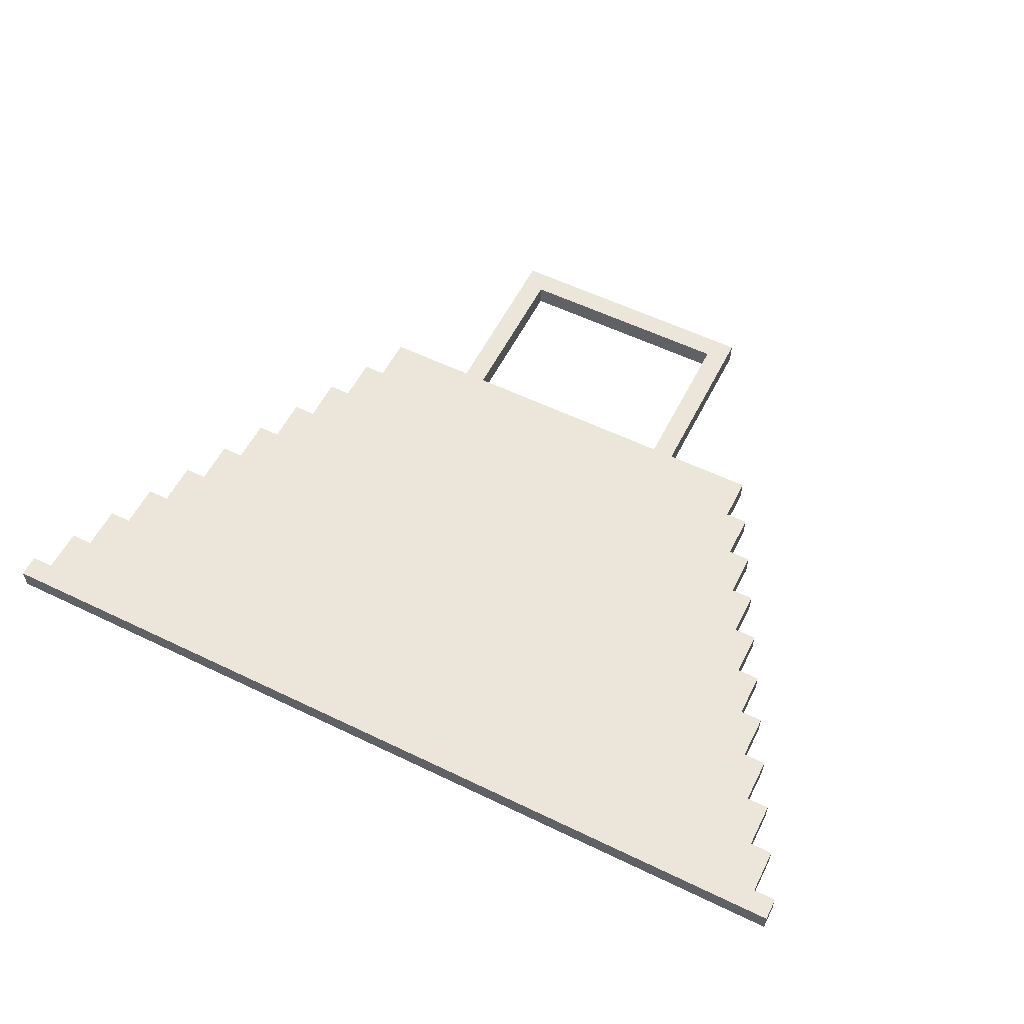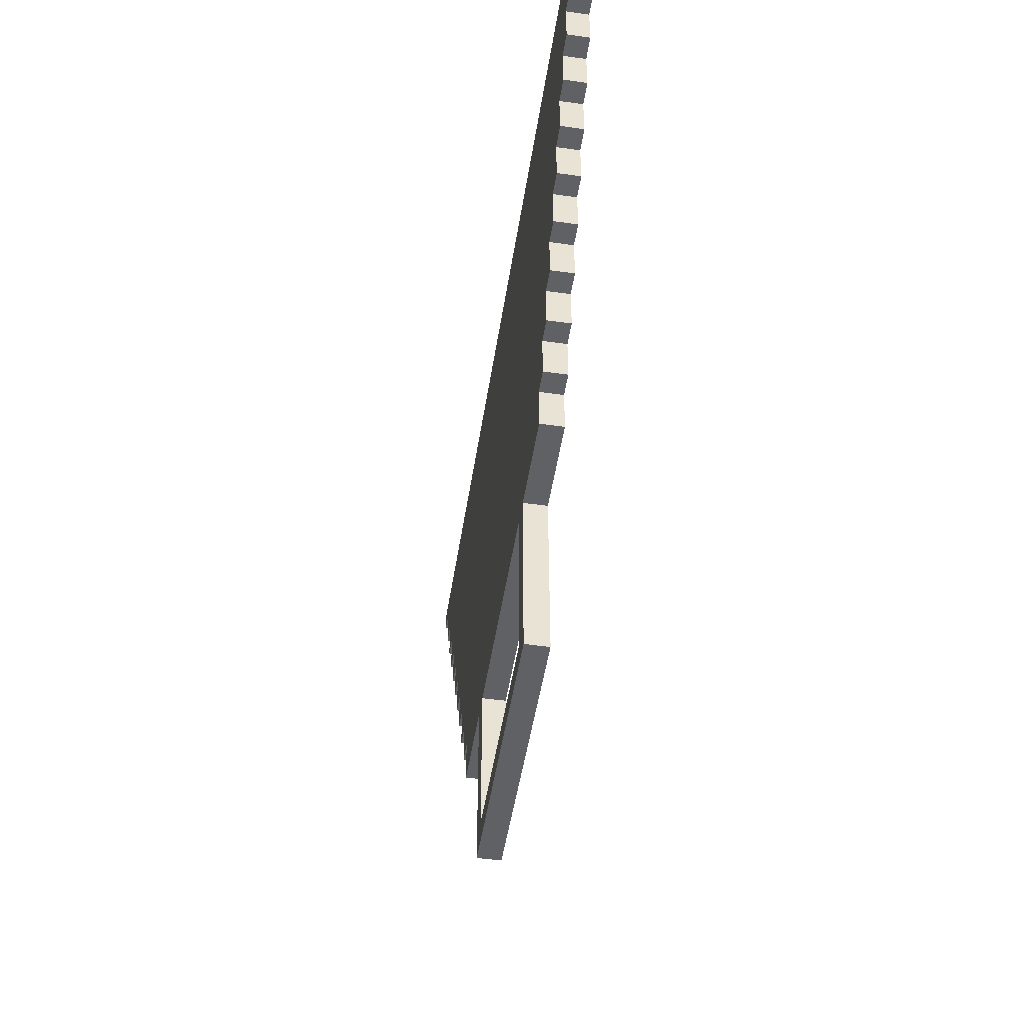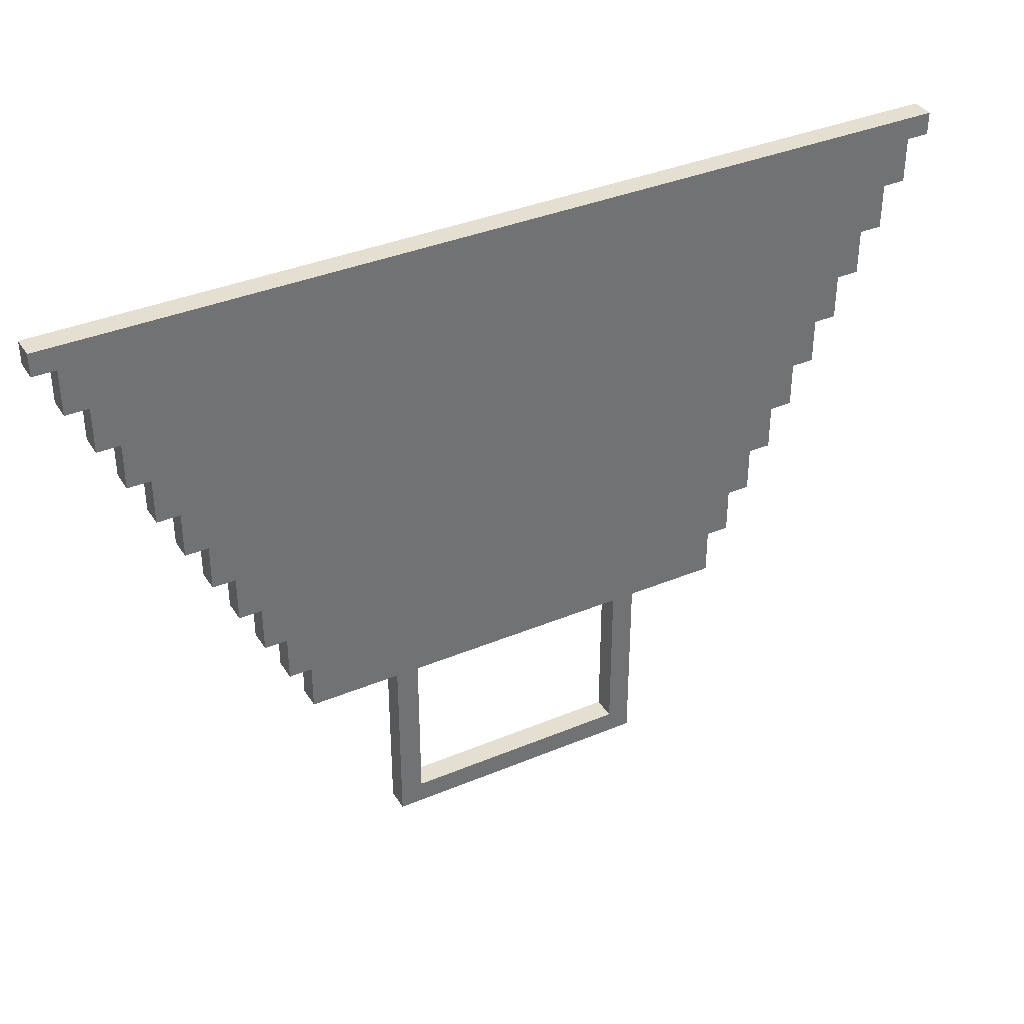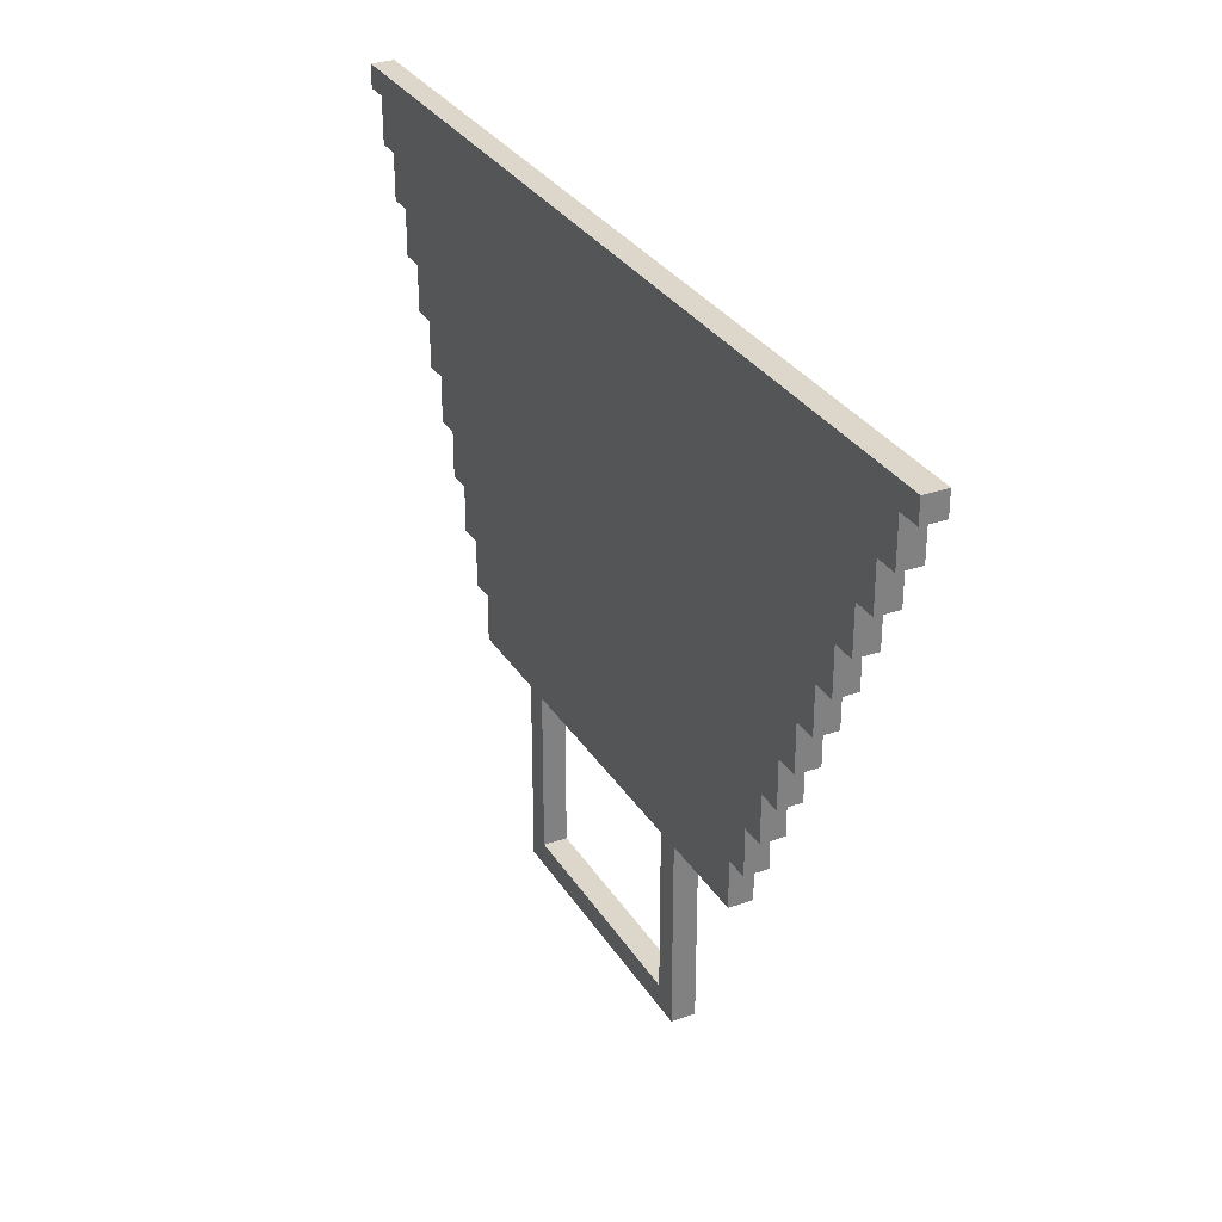
<metadata>
{"format":"obj","ext":"obj","renderer":"f3d","projection":"perspective","resolution":1024,"background":"white","views":[{"elev":57.1,"azim":26.7,"up":"+Y"},{"elev":-49.6,"azim":-98.8,"up":"+Z"},{"elev":36.8,"azim":-28.4,"up":"+Z"},{"elev":30.8,"azim":-116.7,"up":"+Z"}]}
</metadata>
<code>
o
v -2 0 2
v -2 0 1.9
v -2 0.1 2
v -2 0.1 1.9
v -1.9 0 1.9
v -1.9 0 1.7
v -1.9 0.1 1.9
v -1.9 0.1 1.7
v -1.8 0 1.7
v -1.8 0 1.5
v -1.8 0.1 1.7
v -1.8 0.1 1.5
v -1.7 0 1.5
v -1.7 0 1.3
v -1.7 0.1 1.5
v -1.7 0.1 1.3
v -1.6 0 1.3
v -1.6 0 1.1
v -1.6 0.1 1.3
v -1.6 0.1 1.1
v -1.5 0 1.1
v -1.5 0 0.9
v -1.5 0.1 1.1
v -1.5 0.1 0.9
v -1.4 0 0.9
v -1.4 0 0.7
v -1.4 0.1 0.9
v -1.4 0.1 0.7
v -1.3 0 0.7
v -1.3 0 0.5
v -1.3 0.1 0.7
v -1.3 0.1 0.5
v -1.2 0 0.5
v -1.2 0 0.3
v -1.2 0.1 0.5
v -1.2 0.1 0.3
v -1.1 0 0.3
v -1.1 0 0.1
v -1.1 0.1 0.3
v -1.1 0.1 0.1
v -1 0 0.1
v -1 0 -0.1
v -1 0.1 0.1
v -1 0.1 -0.1
v -0.6 0 -0.1
v -0.6 0 -0.9
v -0.6 0.1 -0.1
v -0.6 0.1 -0.9
v 0.5 0 -0.1
v 0.5 0 -0.8
v 0.5 0.1 -0.1
v 0.5 0.1 -0.8
v -0.5 0 -0.1
v -0.5 0 -0.8
v -0.5 0.1 -0.1
v -0.5 0.1 -0.8
v 0.6 0 -0.1
v 0.6 0 -0.9
v 0.6 0.1 -0.1
v 0.6 0.1 -0.9
v 1 0 0.1
v 1 0 -0.1
v 1 0.1 0.1
v 1 0.1 -0.1
v 1.1 0 0.3
v 1.1 0 0.1
v 1.1 0.1 0.3
v 1.1 0.1 0.1
v 1.2 0 0.5
v 1.2 0 0.3
v 1.2 0.1 0.5
v 1.2 0.1 0.3
v 1.3 0 0.7
v 1.3 0 0.5
v 1.3 0.1 0.7
v 1.3 0.1 0.5
v 1.4 0 0.9
v 1.4 0 0.7
v 1.4 0.1 0.9
v 1.4 0.1 0.7
v 1.5 0 1.1
v 1.5 0 0.9
v 1.5 0.1 1.1
v 1.5 0.1 0.9
v 1.6 0 1.3
v 1.6 0 1.1
v 1.6 0.1 1.3
v 1.6 0.1 1.1
v 1.7 0 1.5
v 1.7 0 1.3
v 1.7 0.1 1.5
v 1.7 0.1 1.3
v 1.8 0 1.7
v 1.8 0 1.5
v 1.8 0.1 1.7
v 1.8 0.1 1.5
v 1.9 0 1.9
v 1.9 0 1.7
v 1.9 0.1 1.9
v 1.9 0.1 1.7
v 2 0 2
v 2 0 1.9
v 2 0.1 2
v 2 0.1 1.9
v -2 0 2
v -2 0.1 2
v 2 0 2
v 2 0.1 2
v -0.5 0 -0.8
v -0.5 0.1 -0.8
v 0.5 0 -0.8
v 0.5 0.1 -0.8
v -2 0 1.9
v -2 0.1 1.9
v -1.9 0 1.9
v -1.9 0.1 1.9
v 1.9 0 1.9
v 1.9 0.1 1.9
v 2 0 1.9
v 2 0.1 1.9
v -1.9 0 1.7
v -1.9 0.1 1.7
v -1.8 0 1.7
v -1.8 0.1 1.7
v 1.8 0 1.7
v 1.8 0.1 1.7
v 1.9 0 1.7
v 1.9 0.1 1.7
v -1.8 0 1.5
v -1.8 0.1 1.5
v -1.7 0 1.5
v -1.7 0.1 1.5
v 1.7 0 1.5
v 1.7 0.1 1.5
v 1.8 0 1.5
v 1.8 0.1 1.5
v -1.7 0 1.3
v -1.7 0.1 1.3
v -1.6 0 1.3
v -1.6 0.1 1.3
v 1.6 0 1.3
v 1.6 0.1 1.3
v 1.7 0 1.3
v 1.7 0.1 1.3
v -1.6 0 1.1
v -1.6 0.1 1.1
v -1.5 0 1.1
v -1.5 0.1 1.1
v 1.5 0 1.1
v 1.5 0.1 1.1
v 1.6 0 1.1
v 1.6 0.1 1.1
v -1.5 0 0.9
v -1.5 0.1 0.9
v -1.4 0 0.9
v -1.4 0.1 0.9
v 1.4 0 0.9
v 1.4 0.1 0.9
v 1.5 0 0.9
v 1.5 0.1 0.9
v -1.4 0 0.7
v -1.4 0.1 0.7
v -1.3 0 0.7
v -1.3 0.1 0.7
v 1.3 0 0.7
v 1.3 0.1 0.7
v 1.4 0 0.7
v 1.4 0.1 0.7
v -1.3 0 0.5
v -1.3 0.1 0.5
v -1.2 0 0.5
v -1.2 0.1 0.5
v 1.2 0 0.5
v 1.2 0.1 0.5
v 1.3 0 0.5
v 1.3 0.1 0.5
v -1.2 0 0.3
v -1.2 0.1 0.3
v -1.1 0 0.3
v -1.1 0.1 0.3
v 1.1 0 0.3
v 1.1 0.1 0.3
v 1.2 0 0.3
v 1.2 0.1 0.3
v -1.1 0 0.1
v -1.1 0.1 0.1
v -1 0 0.1
v -1 0.1 0.1
v 1 0 0.1
v 1 0.1 0.1
v 1.1 0 0.1
v 1.1 0.1 0.1
v -1 0 -0.1
v -1 0.1 -0.1
v -0.6 0 -0.1
v -0.6 0.1 -0.1
v -0.5 0 -0.1
v -0.5 0.1 -0.1
v 0.5 0 -0.1
v 0.5 0.1 -0.1
v 0.6 0 -0.1
v 0.6 0.1 -0.1
v 1 0 -0.1
v 1 0.1 -0.1
v -0.6 0 -0.9
v -0.6 0.1 -0.9
v 0.6 0 -0.9
v 0.6 0.1 -0.9
v -2 0 2
v 2 0 2
v -2 0 1.9
v -1.9 0 1.9
v -1.8 0 1.9
v 1.8 0 1.9
v 1.9 0 1.9
v 2 0 1.9
v -1.9 0 1.7
v -1.8 0 1.7
v -1.7 0 1.7
v 1.7 0 1.7
v 1.8 0 1.7
v 1.9 0 1.7
v -1.8 0 1.5
v -1.7 0 1.5
v -1.6 0 1.5
v 1.6 0 1.5
v 1.7 0 1.5
v 1.8 0 1.5
v -1.7 0 1.3
v -1.6 0 1.3
v -1.5 0 1.3
v 1.5 0 1.3
v 1.6 0 1.3
v 1.7 0 1.3
v -1.6 0 1.1
v -1.5 0 1.1
v -1.4 0 1.1
v -0.1 0 1.1
v 0.1 0 1.1
v 1.4 0 1.1
v 1.5 0 1.1
v 1.6 0 1.1
v -1.5 0 0.9
v -1.4 0 0.9
v -1.3 0 0.9
v -0.3 0 0.9
v -0.1 0 0.9
v 0.1 0 0.9
v 0.3 0 0.9
v 1.3 0 0.9
v 1.4 0 0.9
v 1.5 0 0.9
v -0.4 0 0.8
v -0.3 0 0.8
v -0.1 0 0.8
v 0.1 0 0.8
v 0.3 0 0.8
v 0.4 0 0.8
v -1.4 0 0.7
v -1.3 0 0.7
v -1.2 0 0.7
v -0.6 0 0.7
v -0.4 0 0.7
v -0.3 0 0.7
v 0.3 0 0.7
v 0.4 0 0.7
v 0.6 0 0.7
v 1.2 0 0.7
v 1.3 0 0.7
v 1.4 0 0.7
v -0.7 0 0.6
v -0.6 0 0.6
v -0.4 0 0.6
v 0.4 0 0.6
v 0.6 0 0.6
v 0.7 0 0.6
v -1.3 0 0.5
v -1.2 0 0.5
v -1.1 0 0.5
v -0.9 0 0.5
v -0.7 0 0.5
v -0.6 0 0.5
v 0.6 0 0.5
v 0.7 0 0.5
v 0.9 0 0.5
v 1.1 0 0.5
v 1.2 0 0.5
v 1.3 0 0.5
v -1 0 0.4
v -0.9 0 0.4
v -0.7 0 0.4
v 0.7 0 0.4
v 0.9 0 0.4
v 1 0 0.4
v -1.2 0 0.3
v -1.1 0 0.3
v -1 0 0.3
v -0.9 0 0.3
v 0.9 0 0.3
v 1 0 0.3
v 1.1 0 0.3
v 1.2 0 0.3
v -1.1 0 0.1
v -1 0 0.1
v -0.9 0 0.1
v 0.9 0 0.1
v 1 0 0.1
v 1.1 0 0.1
v -0.9 0 -2.384e-07
v 0.9 0 -2.384e-07
v -1 0 -0.1
v -0.6 0 -0.1
v -0.5 0 -0.1
v 0.5 0 -0.1
v 0.6 0 -0.1
v 1 0 -0.1
v -0.5 0 -0.8
v 0.5 0 -0.8
v -0.6 0 -0.9
v 0.6 0 -0.9
v -2 0.1 2
v 2 0.1 2
v -2 0.1 1.9
v -1.9 0.1 1.9
v -1.8 0.1 1.9
v 1.8 0.1 1.9
v 1.9 0.1 1.9
v 2 0.1 1.9
v -1.9 0.1 1.7
v -1.8 0.1 1.7
v -1.7 0.1 1.7
v 1.7 0.1 1.7
v 1.8 0.1 1.7
v 1.9 0.1 1.7
v -1.8 0.1 1.5
v -1.7 0.1 1.5
v -1.6 0.1 1.5
v 1.6 0.1 1.5
v 1.7 0.1 1.5
v 1.8 0.1 1.5
v -1.7 0.1 1.3
v -1.6 0.1 1.3
v -1.5 0.1 1.3
v 1.5 0.1 1.3
v 1.6 0.1 1.3
v 1.7 0.1 1.3
v -1.6 0.1 1.1
v -1.5 0.1 1.1
v -1.4 0.1 1.1
v -0.1 0.1 1.1
v 0.1 0.1 1.1
v 1.4 0.1 1.1
v 1.5 0.1 1.1
v 1.6 0.1 1.1
v -1.5 0.1 0.9
v -1.4 0.1 0.9
v -1.3 0.1 0.9
v -0.3 0.1 0.9
v -0.1 0.1 0.9
v 0.1 0.1 0.9
v 0.3 0.1 0.9
v 1.3 0.1 0.9
v 1.4 0.1 0.9
v 1.5 0.1 0.9
v -0.4 0.1 0.8
v -0.3 0.1 0.8
v -0.1 0.1 0.8
v 0.1 0.1 0.8
v 0.3 0.1 0.8
v 0.4 0.1 0.8
v -1.4 0.1 0.7
v -1.3 0.1 0.7
v -1.2 0.1 0.7
v -0.6 0.1 0.7
v -0.4 0.1 0.7
v -0.3 0.1 0.7
v 0.3 0.1 0.7
v 0.4 0.1 0.7
v 0.6 0.1 0.7
v 1.2 0.1 0.7
v 1.3 0.1 0.7
v 1.4 0.1 0.7
v -0.7 0.1 0.6
v -0.6 0.1 0.6
v -0.4 0.1 0.6
v 0.4 0.1 0.6
v 0.6 0.1 0.6
v 0.7 0.1 0.6
v -1.3 0.1 0.5
v -1.2 0.1 0.5
v -1.1 0.1 0.5
v -0.9 0.1 0.5
v -0.7 0.1 0.5
v -0.6 0.1 0.5
v 0.6 0.1 0.5
v 0.7 0.1 0.5
v 0.9 0.1 0.5
v 1.1 0.1 0.5
v 1.2 0.1 0.5
v 1.3 0.1 0.5
v -1 0.1 0.4
v -0.9 0.1 0.4
v -0.7 0.1 0.4
v 0.7 0.1 0.4
v 0.9 0.1 0.4
v 1 0.1 0.4
v -1.2 0.1 0.3
v -1.1 0.1 0.3
v -1 0.1 0.3
v -0.9 0.1 0.3
v 0.9 0.1 0.3
v 1 0.1 0.3
v 1.1 0.1 0.3
v 1.2 0.1 0.3
v -1.1 0.1 0.1
v -1 0.1 0.1
v -0.9 0.1 0.1
v 0.9 0.1 0.1
v 1 0.1 0.1
v 1.1 0.1 0.1
v -0.9 0.1 -2.384e-07
v 0.9 0.1 -2.384e-07
v -1 0.1 -0.1
v -0.6 0.1 -0.1
v -0.5 0.1 -0.1
v 0.5 0.1 -0.1
v 0.6 0.1 -0.1
v 1 0.1 -0.1
v -0.5 0.1 -0.8
v 0.5 0.1 -0.8
v -0.6 0.1 -0.9
v 0.6 0.1 -0.9
f 3 2 1
f 4 2 3
f 7 6 5
f 8 6 7
f 11 10 9
f 12 10 11
f 15 14 13
f 16 14 15
f 19 18 17
f 20 18 19
f 23 22 21
f 24 22 23
f 27 26 25
f 28 26 27
f 31 30 29
f 32 30 31
f 35 34 33
f 36 34 35
f 39 38 37
f 40 38 39
f 43 42 41
f 44 42 43
f 47 46 45
f 48 46 47
f 51 50 49
f 52 50 51
f 53 54 55
f 55 54 56
f 57 58 59
f 59 58 60
f 61 62 63
f 63 62 64
f 65 66 67
f 67 66 68
f 69 70 71
f 71 70 72
f 73 74 75
f 75 74 76
f 77 78 79
f 79 78 80
f 81 82 83
f 83 82 84
f 85 86 87
f 87 86 88
f 89 90 91
f 91 90 92
f 93 94 95
f 95 94 96
f 97 98 99
f 99 98 100
f 101 102 103
f 103 102 104
f 107 106 105
f 108 106 107
f 111 110 109
f 112 110 111
f 113 114 115
f 115 114 116
f 117 118 119
f 119 118 120
f 121 122 123
f 123 122 124
f 125 126 127
f 127 126 128
f 129 130 131
f 131 130 132
f 133 134 135
f 135 134 136
f 137 138 139
f 139 138 140
f 141 142 143
f 143 142 144
f 145 146 147
f 147 146 148
f 149 150 151
f 151 150 152
f 153 154 155
f 155 154 156
f 157 158 159
f 159 158 160
f 161 162 163
f 163 162 164
f 165 166 167
f 167 166 168
f 169 170 171
f 171 170 172
f 173 174 175
f 175 174 176
f 177 178 179
f 179 178 180
f 181 182 183
f 183 182 184
f 185 186 187
f 187 186 188
f 189 190 191
f 191 190 192
f 193 194 195
f 195 194 196
f 197 198 199
f 199 198 200
f 201 202 203
f 203 202 204
f 205 206 207
f 207 206 208
f 211 210 209
f 212 210 211
f 213 210 212
f 214 210 213
f 215 210 214
f 216 210 215
f 217 213 212
f 218 214 213
f 218 213 217
f 219 214 218
f 220 214 219
f 221 215 214
f 221 214 220
f 222 215 221
f 223 219 218
f 224 220 219
f 224 219 223
f 225 220 224
f 226 220 225
f 227 221 220
f 227 220 226
f 228 221 227
f 229 225 224
f 230 226 225
f 230 225 229
f 231 226 230
f 232 226 231
f 233 227 226
f 233 226 232
f 234 227 233
f 235 231 230
f 236 232 231
f 236 231 235
f 237 232 236
f 238 232 237
f 239 232 238
f 240 232 239
f 241 233 232
f 241 232 240
f 242 233 241
f 243 237 236
f 244 238 237
f 244 237 243
f 245 238 244
f 246 238 245
f 247 239 238
f 247 238 246
f 248 240 239
f 248 239 247
f 249 240 248
f 250 240 249
f 251 241 240
f 251 240 250
f 252 241 251
f 253 246 245
f 254 247 246
f 254 246 253
f 255 248 247
f 255 247 254
f 256 249 248
f 256 248 255
f 257 250 249
f 257 249 256
f 258 250 257
f 259 245 244
f 260 253 245
f 260 245 259
f 261 253 260
f 262 253 261
f 263 254 253
f 263 253 262
f 264 256 255
f 264 254 263
f 264 255 254
f 264 257 256
f 265 258 257
f 265 257 264
f 266 250 258
f 266 258 265
f 267 250 266
f 268 250 267
f 269 251 250
f 269 250 268
f 270 251 269
f 271 262 261
f 272 263 262
f 272 262 271
f 273 265 264
f 273 263 272
f 273 264 263
f 273 266 265
f 274 267 266
f 274 266 273
f 275 268 267
f 275 267 274
f 276 268 275
f 277 261 260
f 278 271 261
f 278 261 277
f 279 271 278
f 280 271 279
f 281 272 271
f 281 271 280
f 282 274 273
f 282 272 281
f 282 273 272
f 282 275 274
f 283 276 275
f 283 275 282
f 284 268 276
f 284 276 283
f 285 268 284
f 286 268 285
f 287 269 268
f 287 268 286
f 288 269 287
f 289 280 279
f 290 281 280
f 290 280 289
f 291 283 282
f 291 281 290
f 291 282 281
f 291 284 283
f 292 285 284
f 292 284 291
f 293 286 285
f 293 285 292
f 294 286 293
f 295 279 278
f 296 289 279
f 296 279 295
f 297 290 289
f 297 289 296
f 298 292 291
f 298 290 297
f 298 291 290
f 298 293 292
f 299 294 293
f 299 293 298
f 300 286 294
f 300 294 299
f 301 287 286
f 301 286 300
f 302 287 301
f 303 297 296
f 304 299 298
f 304 297 303
f 304 300 299
f 304 298 297
f 305 300 304
f 306 300 305
f 307 301 300
f 307 300 306
f 308 301 307
f 309 306 305
f 309 305 304
f 310 307 306
f 310 306 309
f 311 309 304
f 311 310 309
f 312 310 311
f 313 310 312
f 314 310 313
f 315 310 314
f 316 307 310
f 316 310 315
f 317 313 312
f 318 315 314
f 319 317 312
f 319 318 317
f 320 315 318
f 320 318 319
f 321 322 323
f 323 322 324
f 324 322 325
f 325 322 326
f 326 322 327
f 327 322 328
f 324 325 329
f 325 326 330
f 329 325 330
f 330 326 331
f 331 326 332
f 326 327 333
f 332 326 333
f 333 327 334
f 330 331 335
f 331 332 336
f 335 331 336
f 336 332 337
f 337 332 338
f 332 333 339
f 338 332 339
f 339 333 340
f 336 337 341
f 337 338 342
f 341 337 342
f 342 338 343
f 343 338 344
f 338 339 345
f 344 338 345
f 345 339 346
f 342 343 347
f 343 344 348
f 347 343 348
f 348 344 349
f 349 344 350
f 350 344 351
f 351 344 352
f 344 345 353
f 352 344 353
f 353 345 354
f 348 349 355
f 349 350 356
f 355 349 356
f 356 350 357
f 357 350 358
f 350 351 359
f 358 350 359
f 351 352 360
f 359 351 360
f 360 352 361
f 361 352 362
f 352 353 363
f 362 352 363
f 363 353 364
f 357 358 365
f 358 359 366
f 365 358 366
f 359 360 367
f 366 359 367
f 360 361 368
f 367 360 368
f 361 362 369
f 368 361 369
f 369 362 370
f 356 357 371
f 357 365 372
f 371 357 372
f 372 365 373
f 373 365 374
f 365 366 375
f 374 365 375
f 367 368 376
f 375 366 376
f 366 367 376
f 368 369 376
f 369 370 377
f 376 369 377
f 370 362 378
f 377 370 378
f 378 362 379
f 379 362 380
f 362 363 381
f 380 362 381
f 381 363 382
f 373 374 383
f 374 375 384
f 383 374 384
f 376 377 385
f 384 375 385
f 375 376 385
f 377 378 385
f 378 379 386
f 385 378 386
f 379 380 387
f 386 379 387
f 387 380 388
f 372 373 389
f 373 383 390
f 389 373 390
f 390 383 391
f 391 383 392
f 383 384 393
f 392 383 393
f 385 386 394
f 393 384 394
f 384 385 394
f 386 387 394
f 387 388 395
f 394 387 395
f 388 380 396
f 395 388 396
f 396 380 397
f 397 380 398
f 380 381 399
f 398 380 399
f 399 381 400
f 391 392 401
f 392 393 402
f 401 392 402
f 394 395 403
f 402 393 403
f 393 394 403
f 395 396 403
f 396 397 404
f 403 396 404
f 397 398 405
f 404 397 405
f 405 398 406
f 390 391 407
f 391 401 408
f 407 391 408
f 401 402 409
f 408 401 409
f 403 404 410
f 409 402 410
f 402 403 410
f 404 405 410
f 405 406 411
f 410 405 411
f 406 398 412
f 411 406 412
f 398 399 413
f 412 398 413
f 413 399 414
f 408 409 415
f 410 411 416
f 415 409 416
f 411 412 416
f 409 410 416
f 416 412 417
f 417 412 418
f 412 413 419
f 418 412 419
f 419 413 420
f 417 418 421
f 416 417 421
f 418 419 422
f 421 418 422
f 416 421 423
f 421 422 423
f 423 422 424
f 424 422 425
f 425 422 426
f 426 422 427
f 422 419 428
f 427 422 428
f 424 425 429
f 426 427 430
f 424 429 431
f 429 430 431
f 430 427 432
f 431 430 432

</code>
